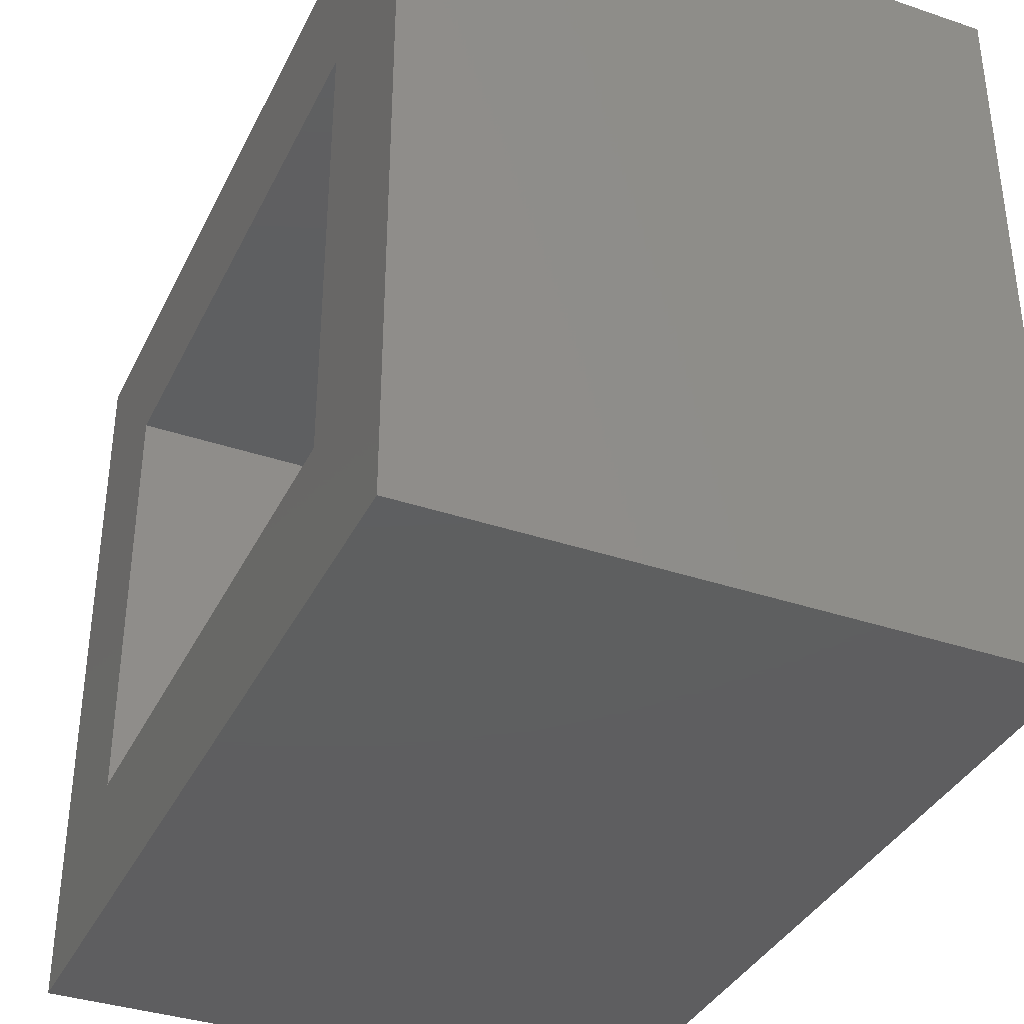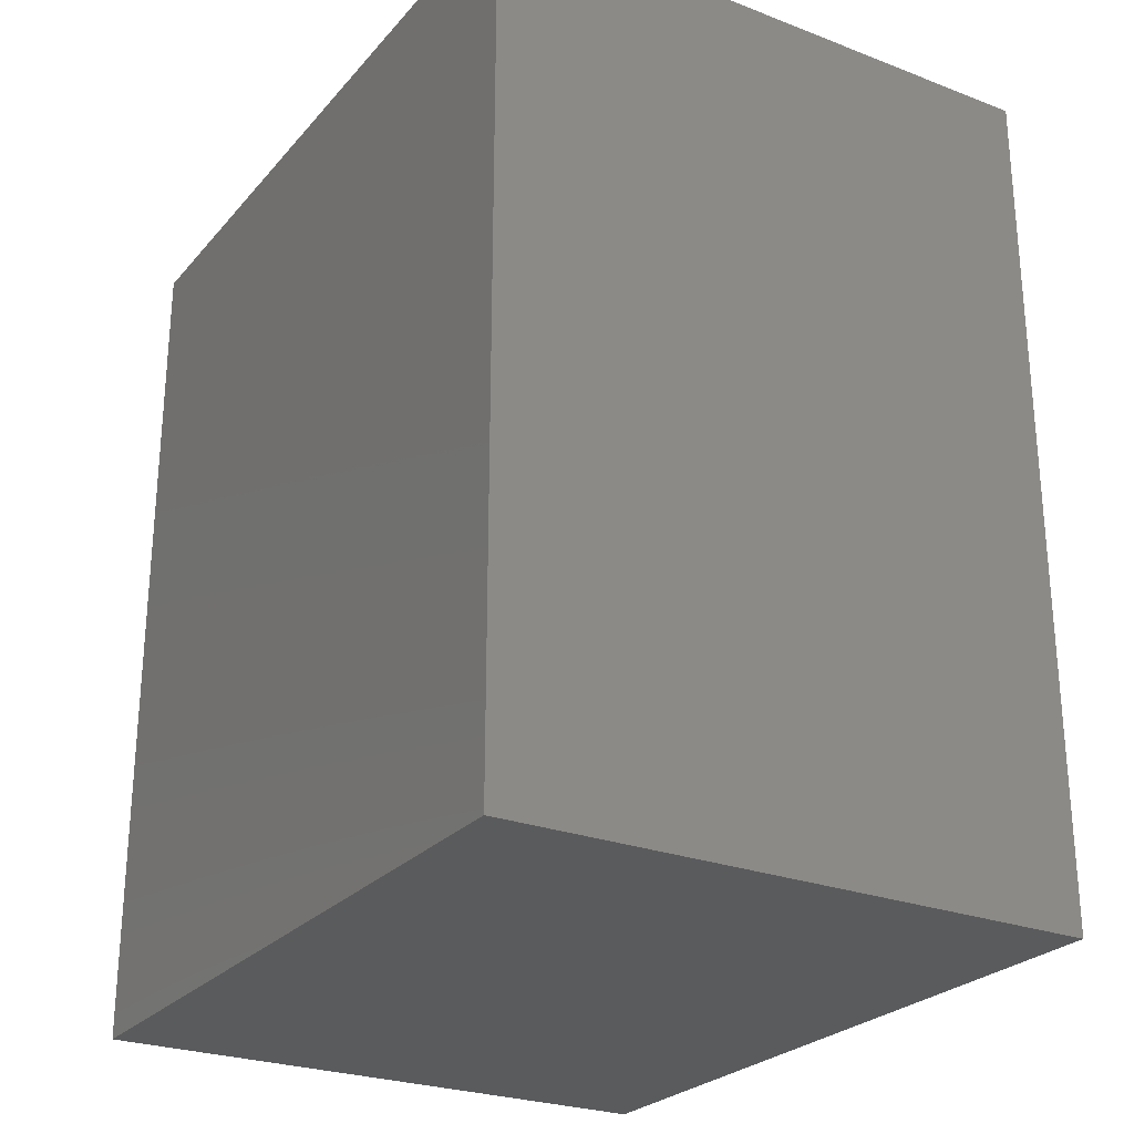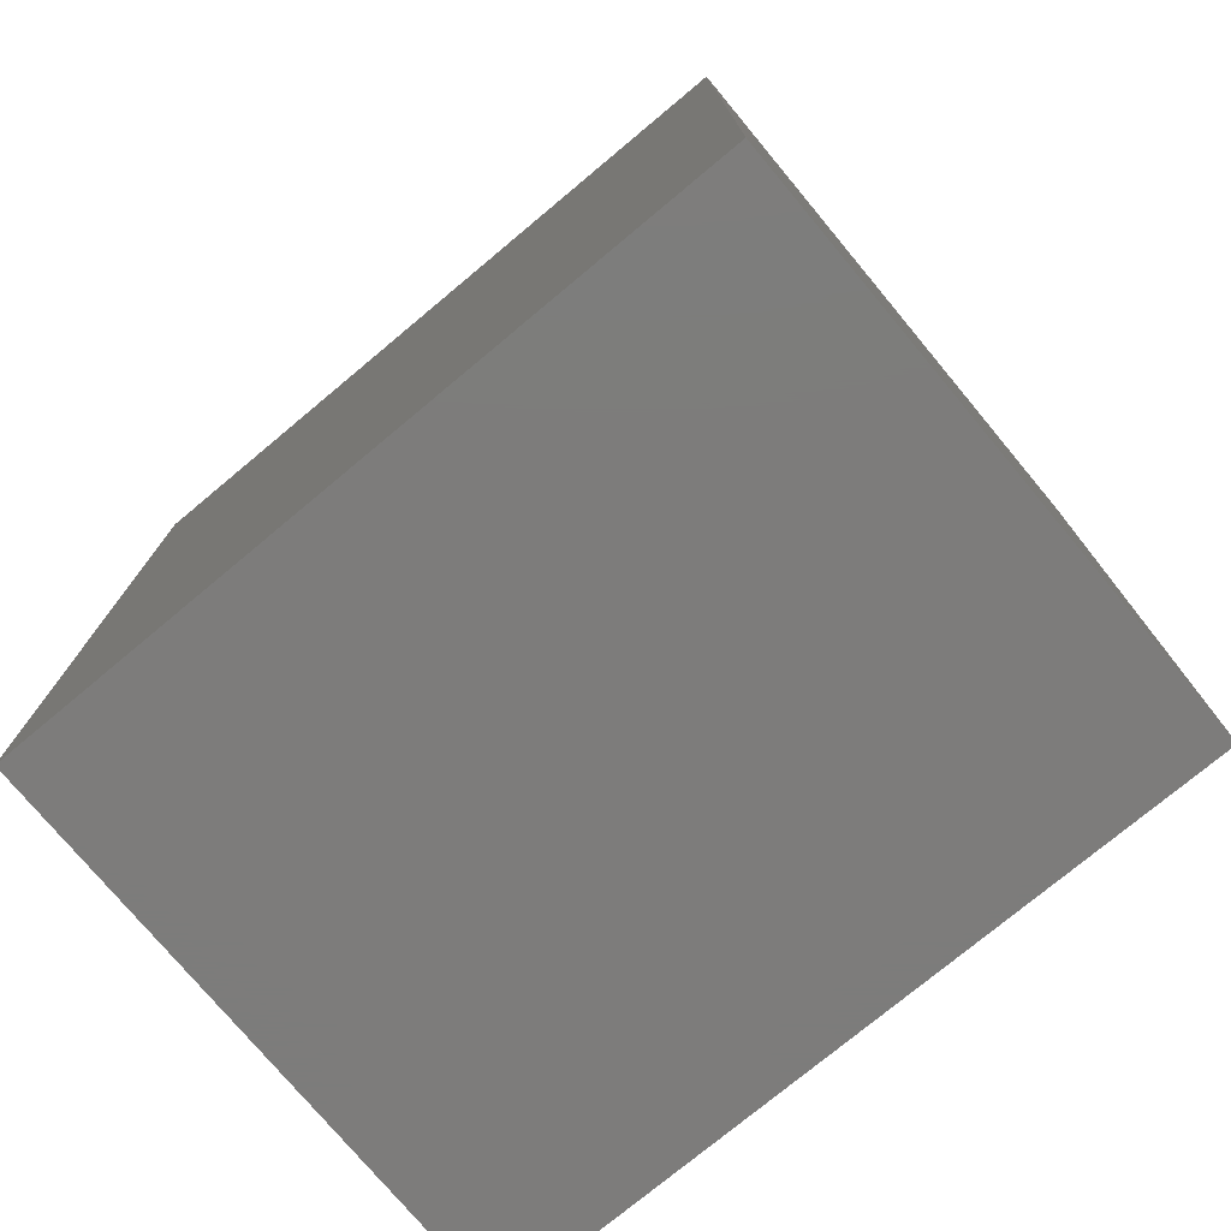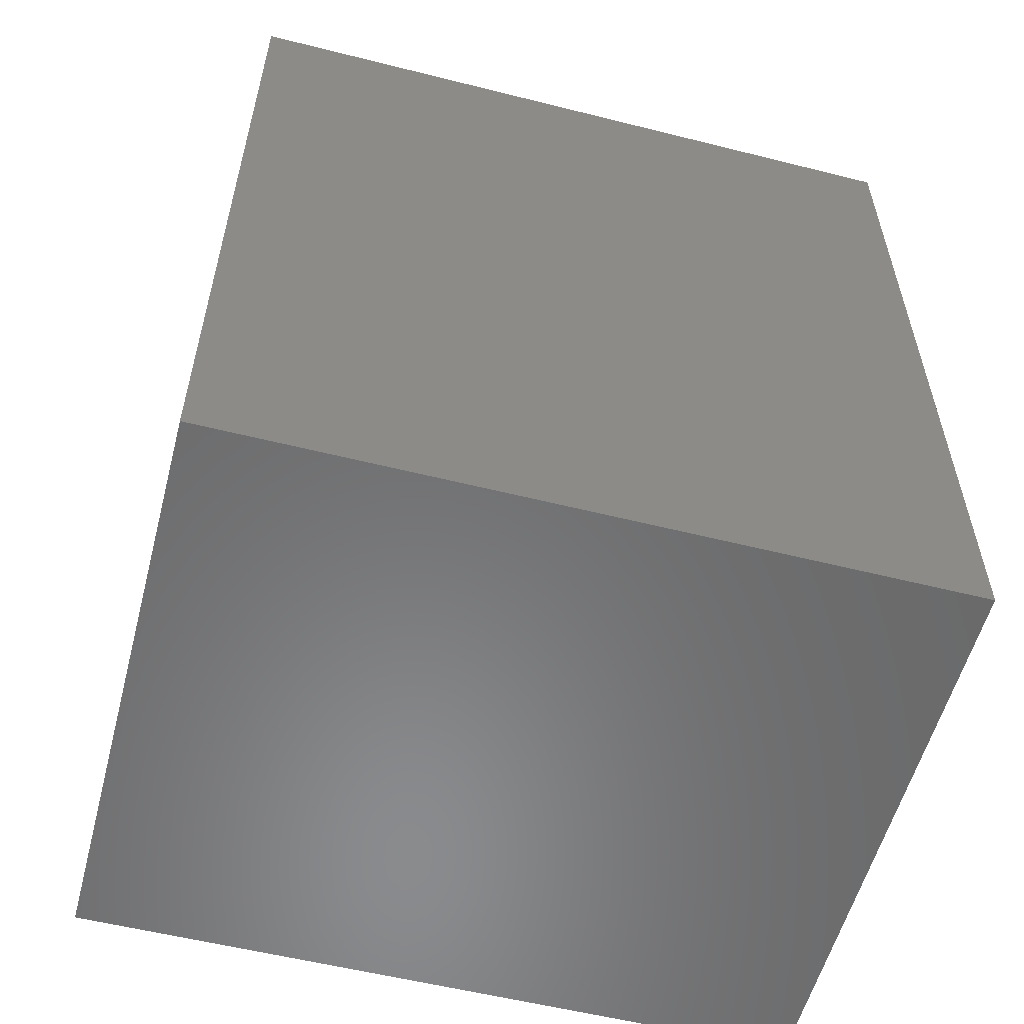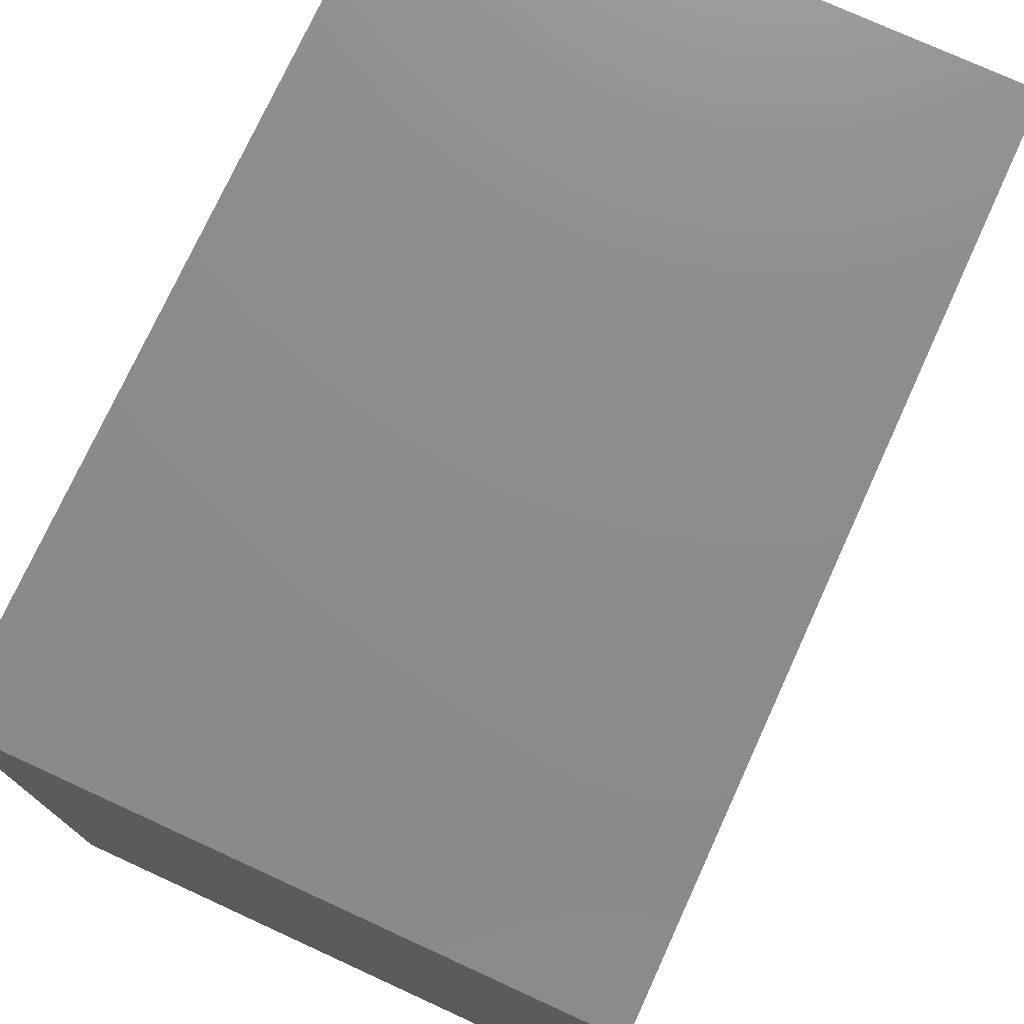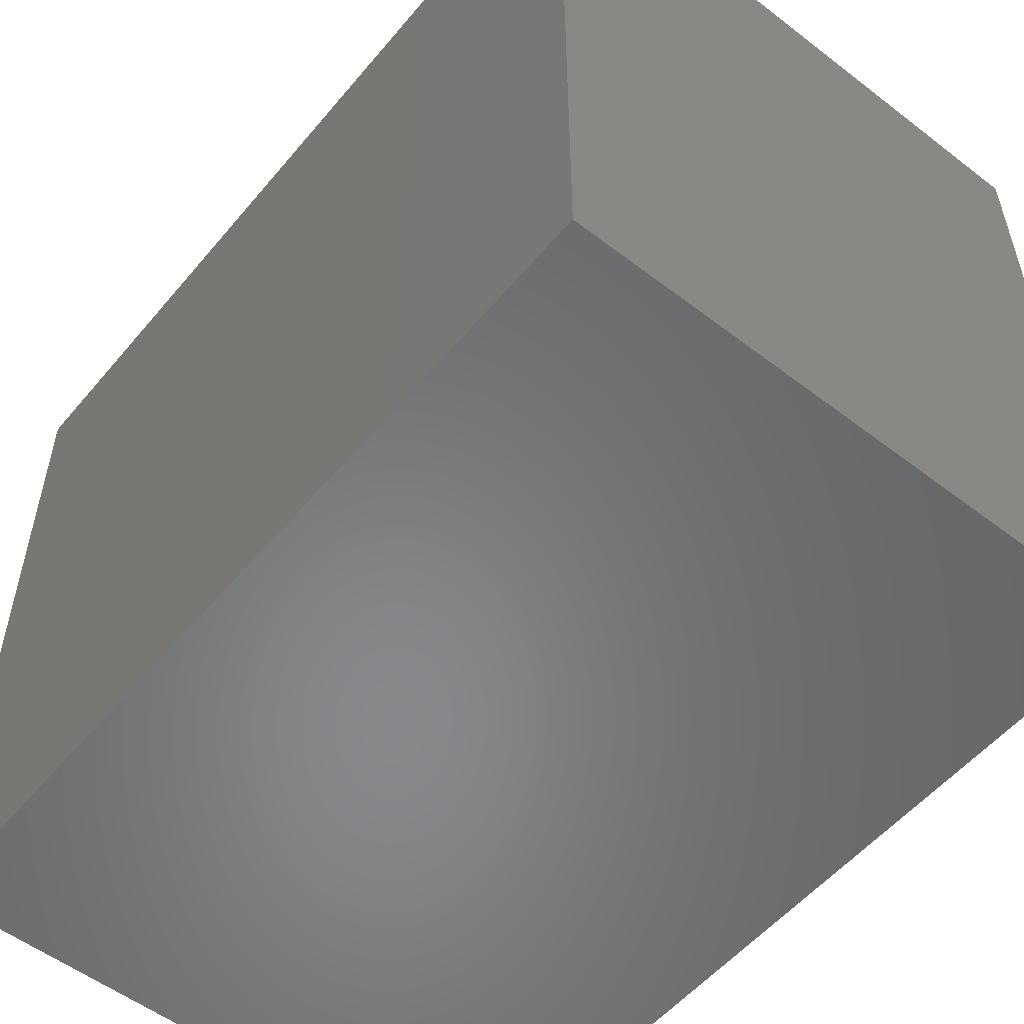
<metadata>
{"format":"stl","ext":"stl","renderer":"f3d","projection":"perspective","resolution":1024,"background":"white","views":[{"elev":-36.6,"azim":156.3,"up":"+Z"},{"elev":-25.9,"azim":-31.2,"up":"+Y"},{"elev":-75.9,"azim":-50.2,"up":"+Y"},{"elev":-56.5,"azim":-104.7,"up":"+Y"},{"elev":75.3,"azim":24.6,"up":"+Z"},{"elev":-54.5,"azim":-39.1,"up":"+Z"}]}
</metadata>
<code>
# stl→obj: 16 verts, 28 faces
v 0.3262 0.5391 0.8359
v 0.3262 0.3516 0.6484
v 0.3262 0.5391 -0.08594
v 0.3262 0.3516 0.1016
v 0.3262 -0.5469 -0.08594
v 0.3262 -0.3594 0.1016
v 0.3262 -0.5469 0.8359
v 0.3262 -0.3594 0.6484
v -0.2266 -0.3594 0.6484
v -0.2266 -0.3594 0.1016
v -0.2266 0.3516 0.6484
v -0.2266 0.3516 0.1016
v -0.4141 -0.5469 -0.08594
v -0.4141 -0.5469 0.8359
v -0.4141 0.5391 -0.08594
v -0.4141 0.5391 0.8359
f 1 2 3
f 3 2 4
f 3 4 5
f 5 4 6
f 5 6 7
f 7 6 8
f 7 8 1
f 1 8 2
f 9 8 10
f 10 8 6
f 2 11 4
f 4 11 12
f 10 6 12
f 12 6 4
f 9 11 8
f 8 11 2
f 13 5 14
f 14 5 7
f 3 15 1
f 1 15 16
f 16 15 14
f 14 15 13
f 13 15 5
f 5 15 3
f 14 7 16
f 16 7 1
f 11 9 12
f 12 9 10

</code>
